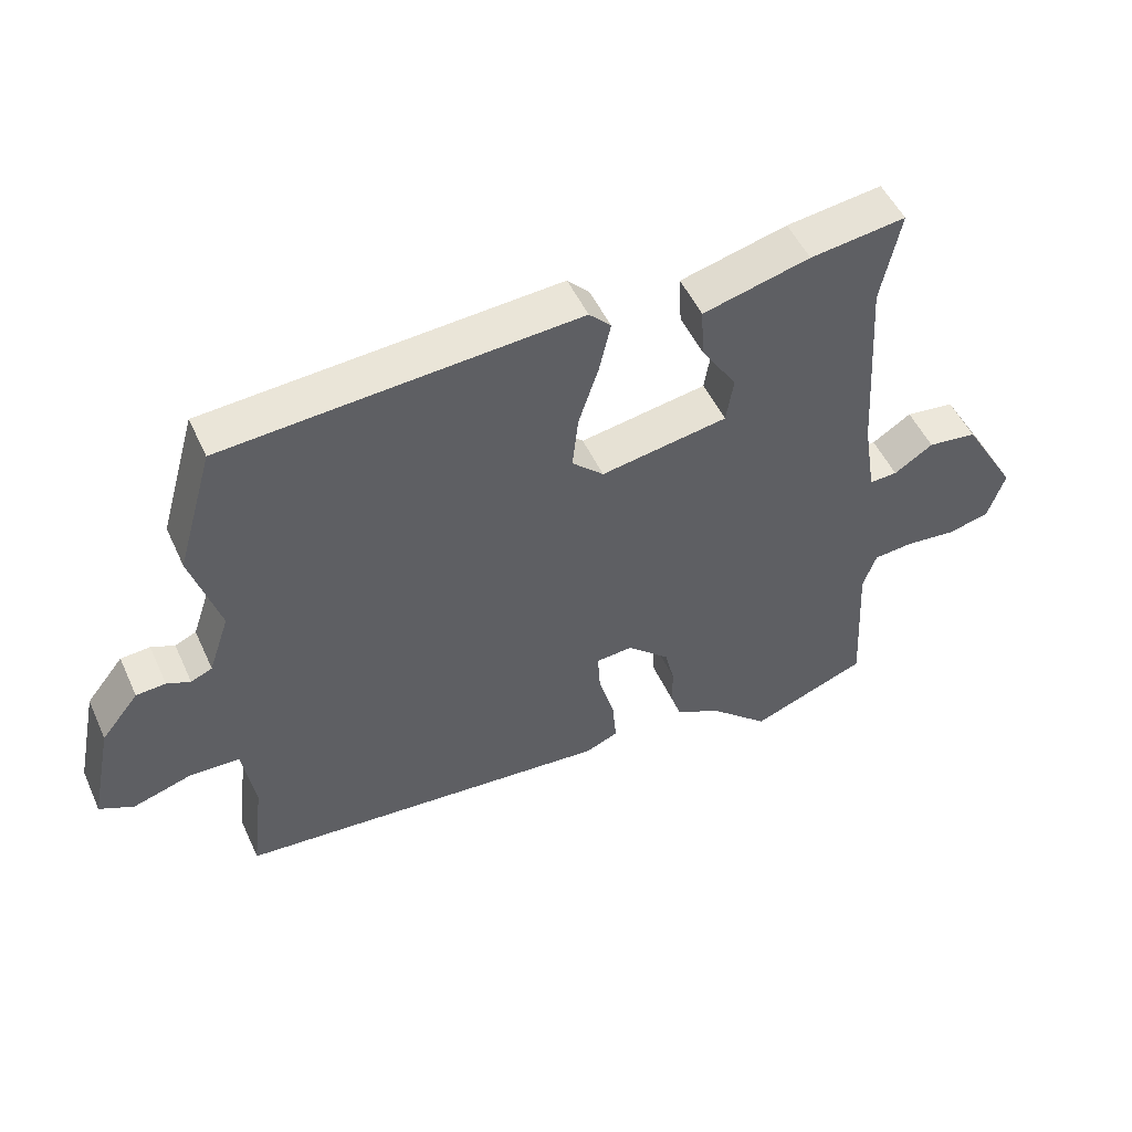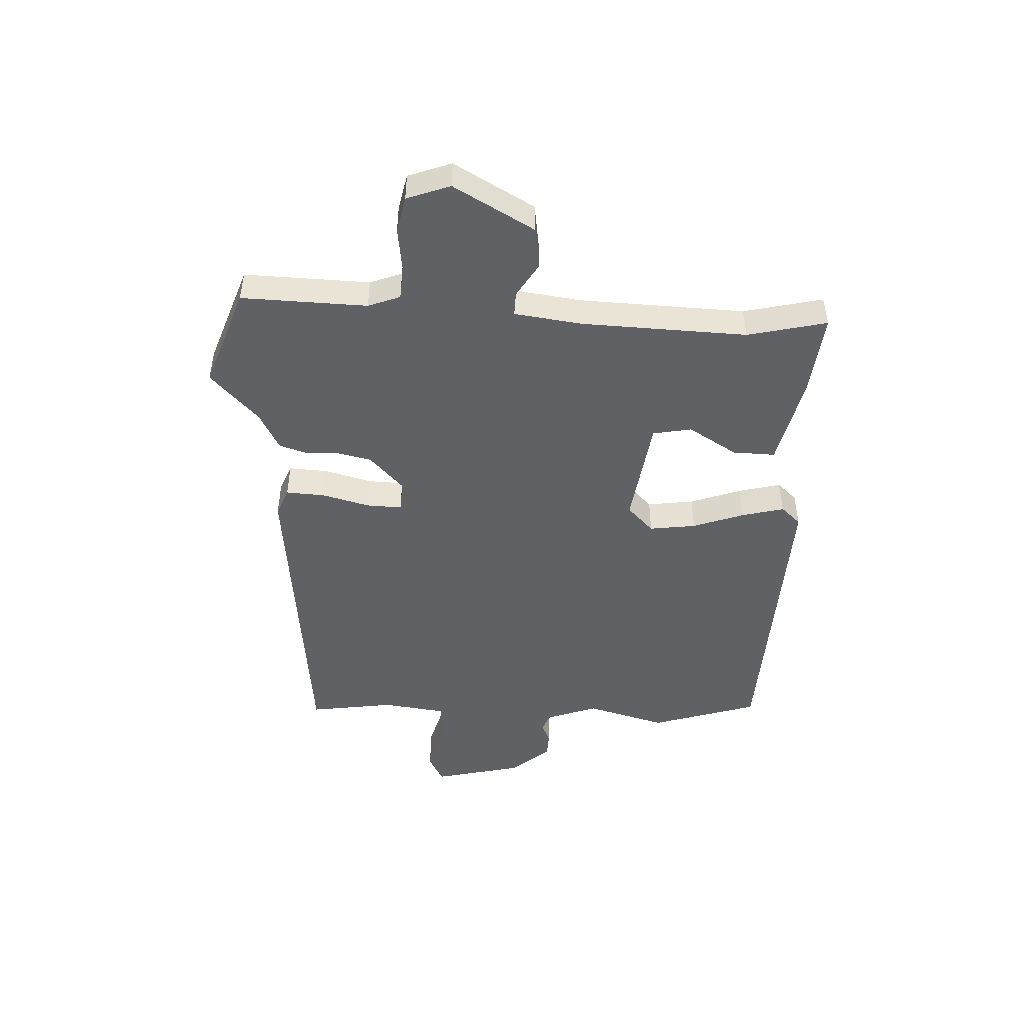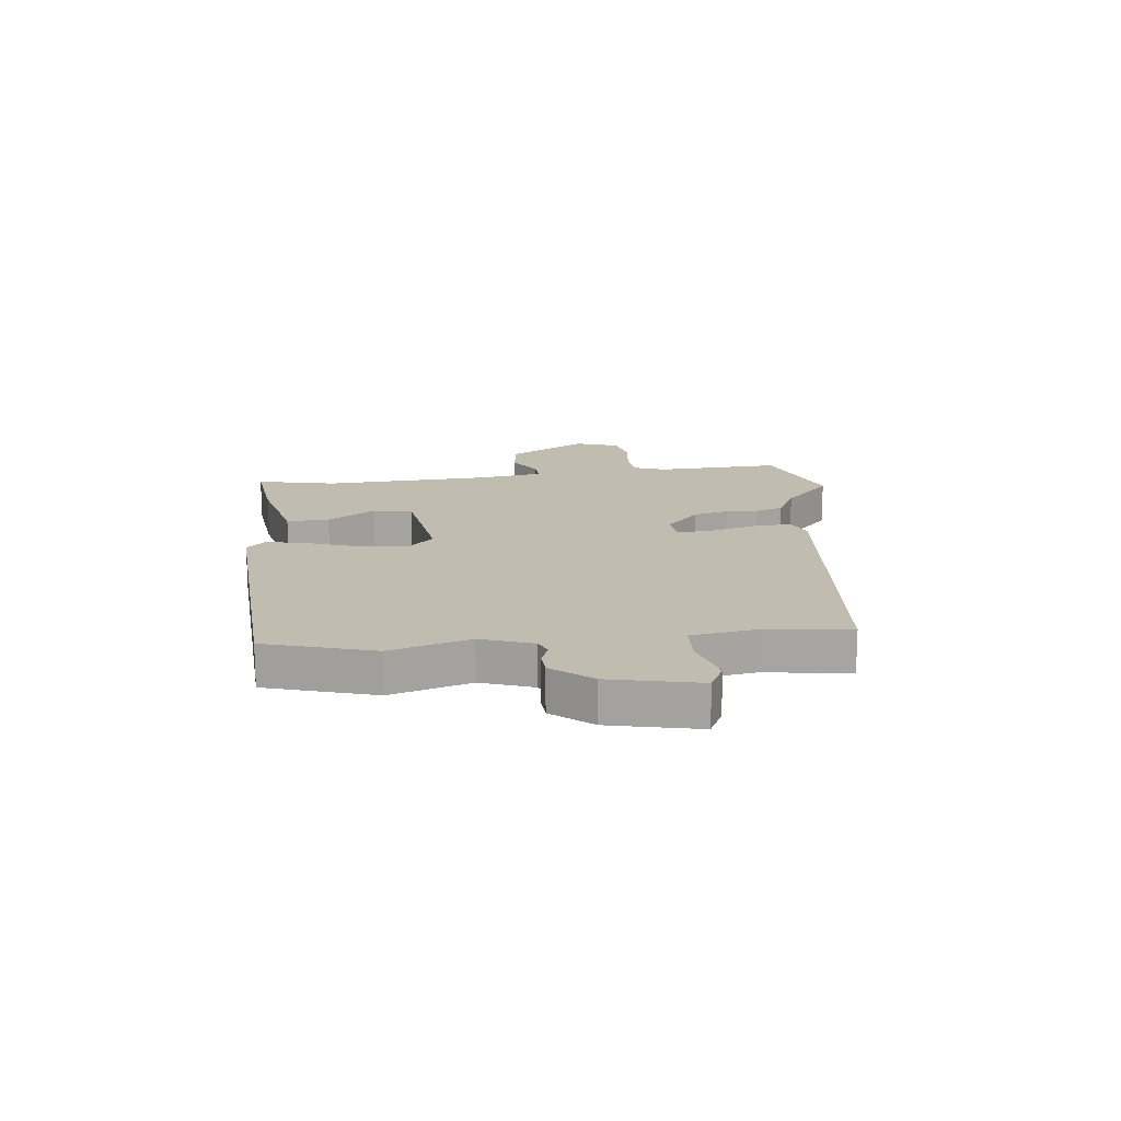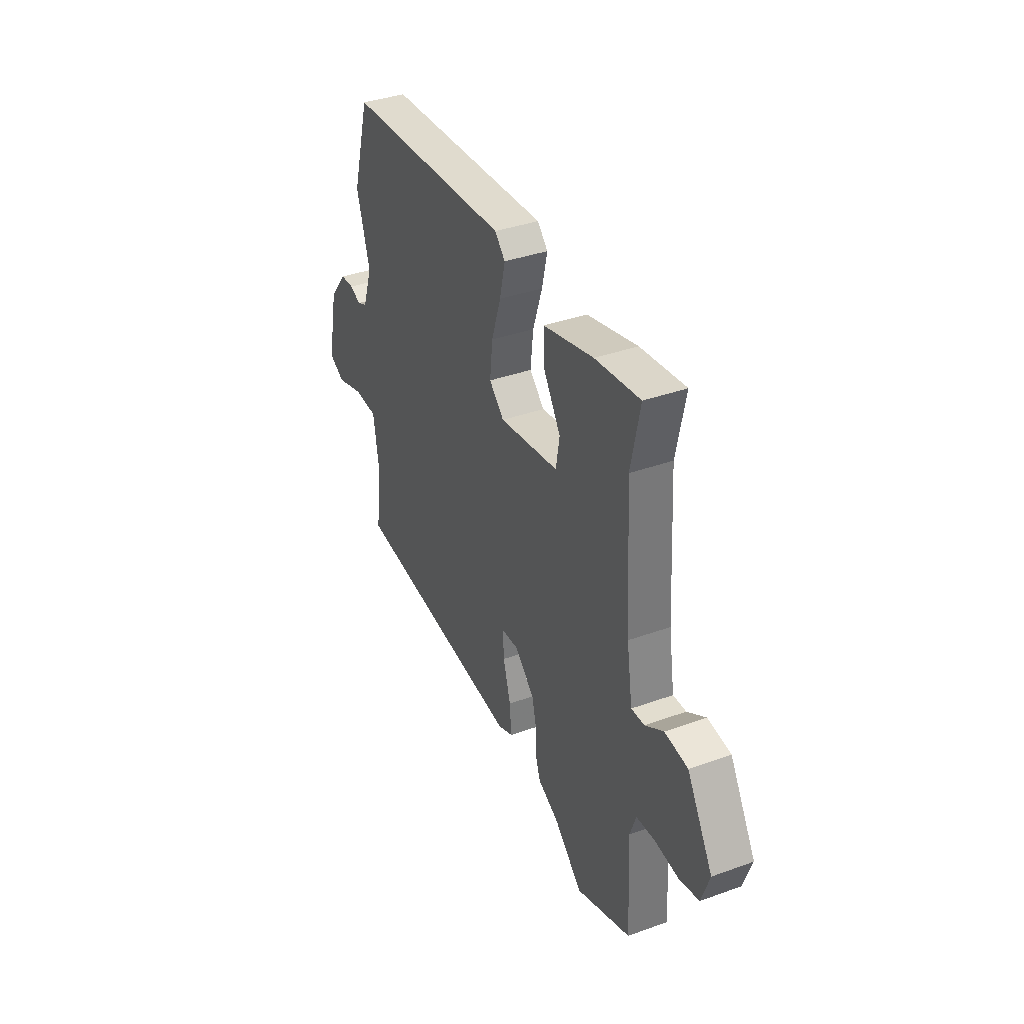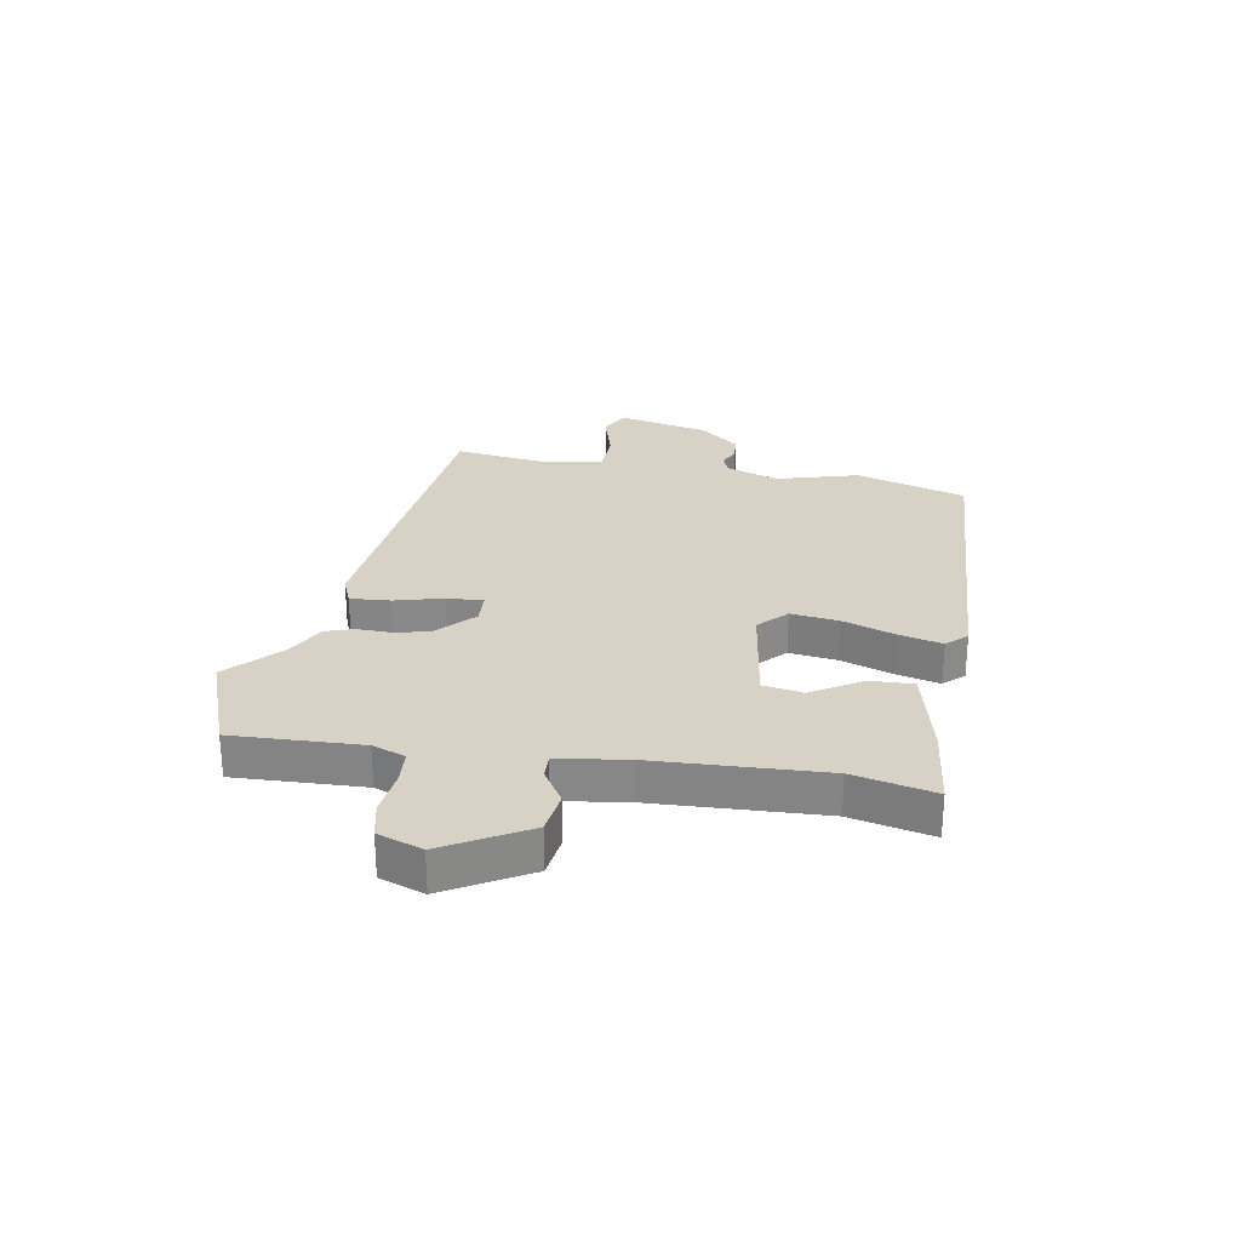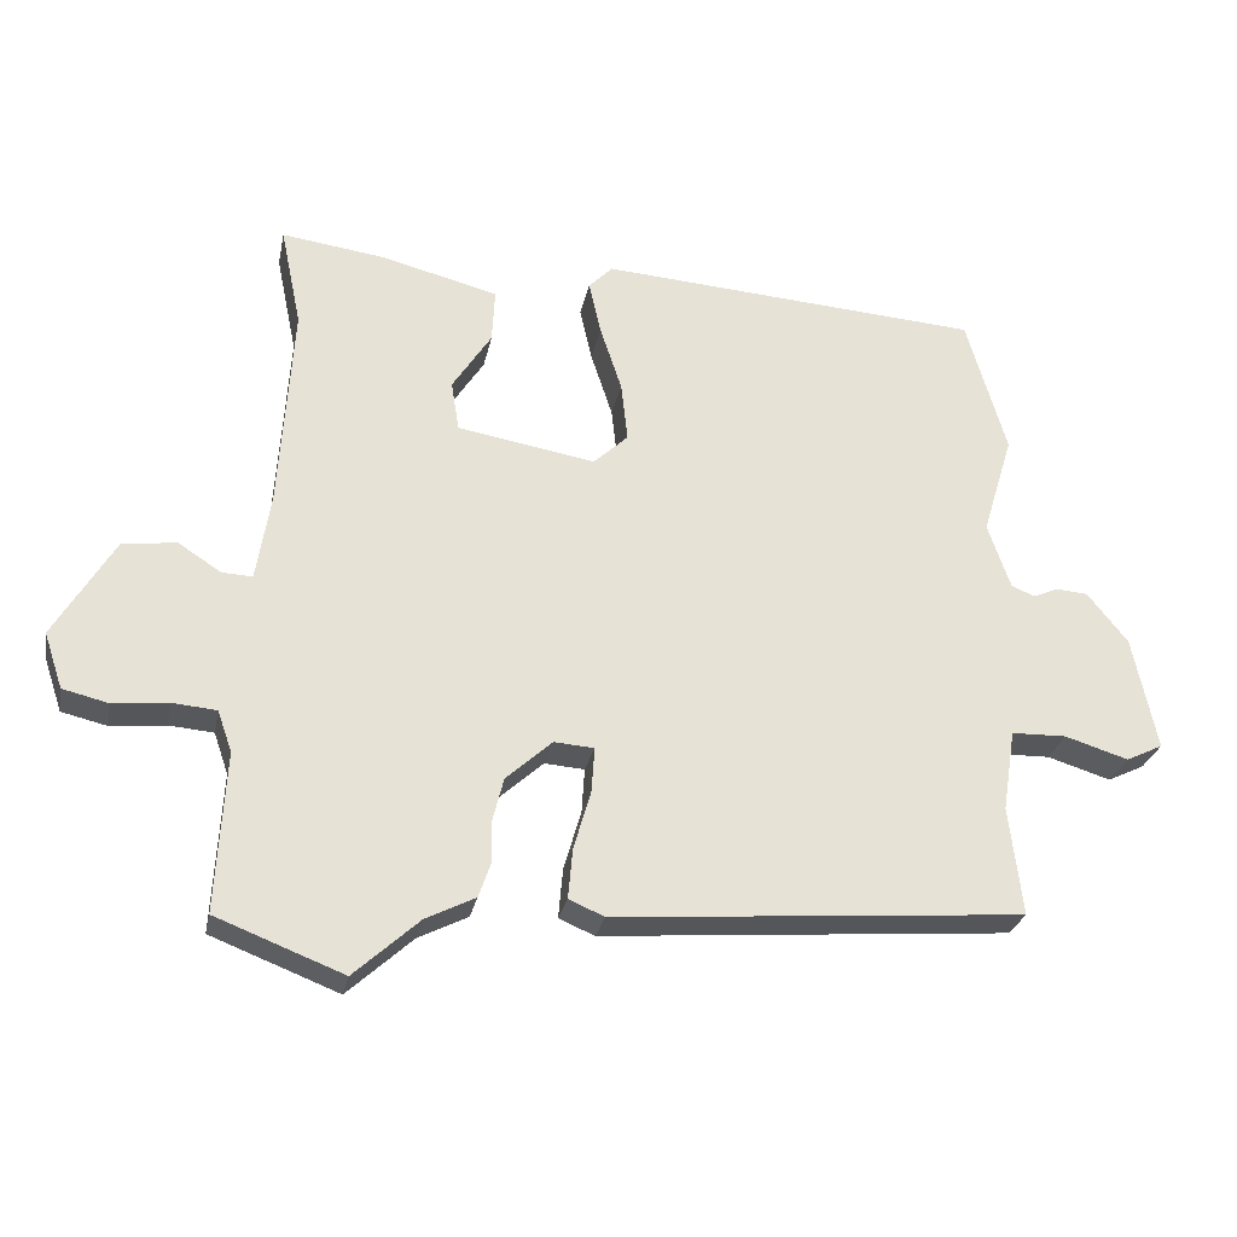
<metadata>
{"format":"obj","ext":"obj","renderer":"f3d","projection":"perspective","resolution":1024,"background":"white","views":[{"elev":50.7,"azim":155.9,"up":"+Z"},{"elev":-47.7,"azim":-91.2,"up":"+Y"},{"elev":16.3,"azim":84.2,"up":"+Y"},{"elev":37.7,"azim":-114.7,"up":"+Z"},{"elev":27.3,"azim":-79.2,"up":"+Y"},{"elev":-27.3,"azim":-11.4,"up":"+Z"}]}
</metadata>
<code>
v 0.496 0.07 0.513
v 0.551 0.07 0.322
v 0.508 0.07 0.181
v 0.539 0.07 0.09
v 0.571 0.07 0.076
v 0.606 0.07 0.091
v 0.65 0.07 0.088
v 0.706 0.07 0.018
v 0.739 0.07 -0.14
v 0.688 0.07 -0.165
v 0.6 0.07 -0.138
v 0.524 0.07 -0.14
v 0.506 0.07 -0.253
v 0.524 0.07 -0.404
v -0.042 0.07 -0.45
v -0.091 0.07 -0.429
v -0.085 0.07 -0.36
v -0.061 0.07 -0.277
v -0.057 0.07 -0.215
v -0.112 0.07 -0.211
v -0.176 0.07 -0.269
v -0.191 0.07 -0.33
v -0.19 0.07 -0.387
v -0.207 0.07 -0.436
v -0.275 0.07 -0.47
v -0.365 0.07 -0.552
v -0.541 0.07 -0.484
v -0.529 0.07 -0.263
v -0.549 0.07 -0.206
v -0.61 0.07 -0.201
v -0.686 0.07 -0.209
v -0.749 0.07 -0.194
v -0.775 0.07 -0.117
v -0.692 0.07 0.023
v -0.618 0.07 0.032
v -0.559 0.07 -0.006
v -0.517 0.07 -0.008
v -0.498 0.07 0.111
v -0.48 0.07 0.402
v -0.509 0.07 0.542
v -0.365 0.07 0.523
v -0.204 0.07 0.482
v -0.208 0.07 0.407
v -0.262 0.07 0.323
v -0.251 0.07 0.254
v -0.06 0.07 0.222
v -0.012 0.07 0.267
v -0.021 0.07 0.349
v -0.051 0.07 0.44
v -0.068 0.07 0.515
v -0.035 0.07 0.549
v 0.496 0 0.513
v 0.551 0 0.322
v 0.508 0 0.181
v 0.539 0 0.09
v 0.571 0 0.076
v 0.606 0 0.091
v 0.65 0 0.088
v 0.706 0 0.018
v 0.739 0 -0.14
v 0.688 0 -0.165
v 0.6 0 -0.138
v 0.524 0 -0.14
v 0.506 0 -0.253
v 0.524 0 -0.404
v -0.042 0 -0.45
v -0.091 0 -0.429
v -0.085 0 -0.36
v -0.061 0 -0.277
v -0.057 0 -0.215
v -0.112 0 -0.211
v -0.176 0 -0.269
v -0.191 0 -0.33
v -0.19 0 -0.387
v -0.207 0 -0.436
v -0.275 0 -0.47
v -0.365 0 -0.552
v -0.541 0 -0.484
v -0.529 0 -0.263
v -0.549 0 -0.206
v -0.61 0 -0.201
v -0.686 0 -0.209
v -0.749 0 -0.194
v -0.775 0 -0.117
v -0.692 0 0.023
v -0.618 0 0.032
v -0.559 0 -0.006
v -0.517 0 -0.008
v -0.498 0 0.111
v -0.48 0 0.402
v -0.509 0 0.542
v -0.365 0 0.523
v -0.204 0 0.482
v -0.208 0 0.407
v -0.262 0 0.323
v -0.251 0 0.254
v -0.06 0 0.222
v -0.012 0 0.267
v -0.021 0 0.349
v -0.051 0 0.44
v -0.068 0 0.515
v -0.035 0 0.549
f 1 2 3
f 51 1 3
f 50 51 3
f 49 50 3
f 48 49 3
f 47 48 3 4
f 46 47 4 5
f 45 46 5
f 42 43 44
f 41 42 44
f 40 41 44
f 39 40 44
f 38 39 44 45
f 37 38 45 5
f 34 35 36
f 33 34 36
f 32 33 36
f 31 32 36
f 30 31 36
f 29 30 36 37
f 28 29 37 5
f 25 26 27 28
f 24 25 28
f 23 24 28
f 22 23 28
f 21 22 28
f 20 21 28
f 16 17 18
f 15 16 18
f 14 15 18
f 13 14 18
f 12 13 18 19
f 9 10 11
f 8 9 11
f 7 8 11
f 6 7 11
f 5 6 11
f 5 11 12
f 20 28 5
f 5 12 19 20
f 54 53 52
f 54 52 102
f 54 102 101
f 54 101 100
f 54 100 99
f 55 54 99 98
f 56 55 98 97
f 56 97 96
f 95 94 93
f 95 93 92
f 95 92 91
f 95 91 90
f 96 95 90 89
f 56 96 89 88
f 87 86 85
f 87 85 84
f 87 84 83
f 87 83 82
f 87 82 81
f 88 87 81 80
f 56 88 80 79
f 79 78 77 76
f 79 76 75
f 79 75 74
f 79 74 73
f 79 73 72
f 79 72 71
f 69 68 67
f 69 67 66
f 69 66 65
f 69 65 64
f 70 69 64 63
f 62 61 60
f 62 60 59
f 62 59 58
f 62 58 57
f 62 57 56
f 63 62 56
f 56 79 71
f 71 70 63 56
f 1 52 53 2
f 2 53 54 3
f 3 54 55 4
f 4 55 56 5
f 5 56 57 6
f 6 57 58 7
f 7 58 59 8
f 8 59 60 9
f 9 60 61 10
f 10 61 62 11
f 11 62 63 12
f 12 63 64 13
f 13 64 65 14
f 14 65 66 15
f 15 66 67 16
f 16 67 68 17
f 17 68 69 18
f 18 69 70 19
f 19 70 71 20
f 20 71 72 21
f 21 72 73 22
f 22 73 74 23
f 23 74 75 24
f 24 75 76 25
f 25 76 77 26
f 26 77 78 27
f 27 78 79 28
f 28 79 80 29
f 29 80 81 30
f 30 81 82 31
f 31 82 83 32
f 32 83 84 33
f 33 84 85 34
f 34 85 86 35
f 35 86 87 36
f 36 87 88 37
f 37 88 89 38
f 38 89 90 39
f 39 90 91 40
f 40 91 92 41
f 41 92 93 42
f 42 93 94 43
f 43 94 95 44
f 44 95 96 45
f 45 96 97 46
f 46 97 98 47
f 47 98 99 48
f 48 99 100 49
f 49 100 101 50
f 50 101 102 51
f 51 102 52 1

</code>
